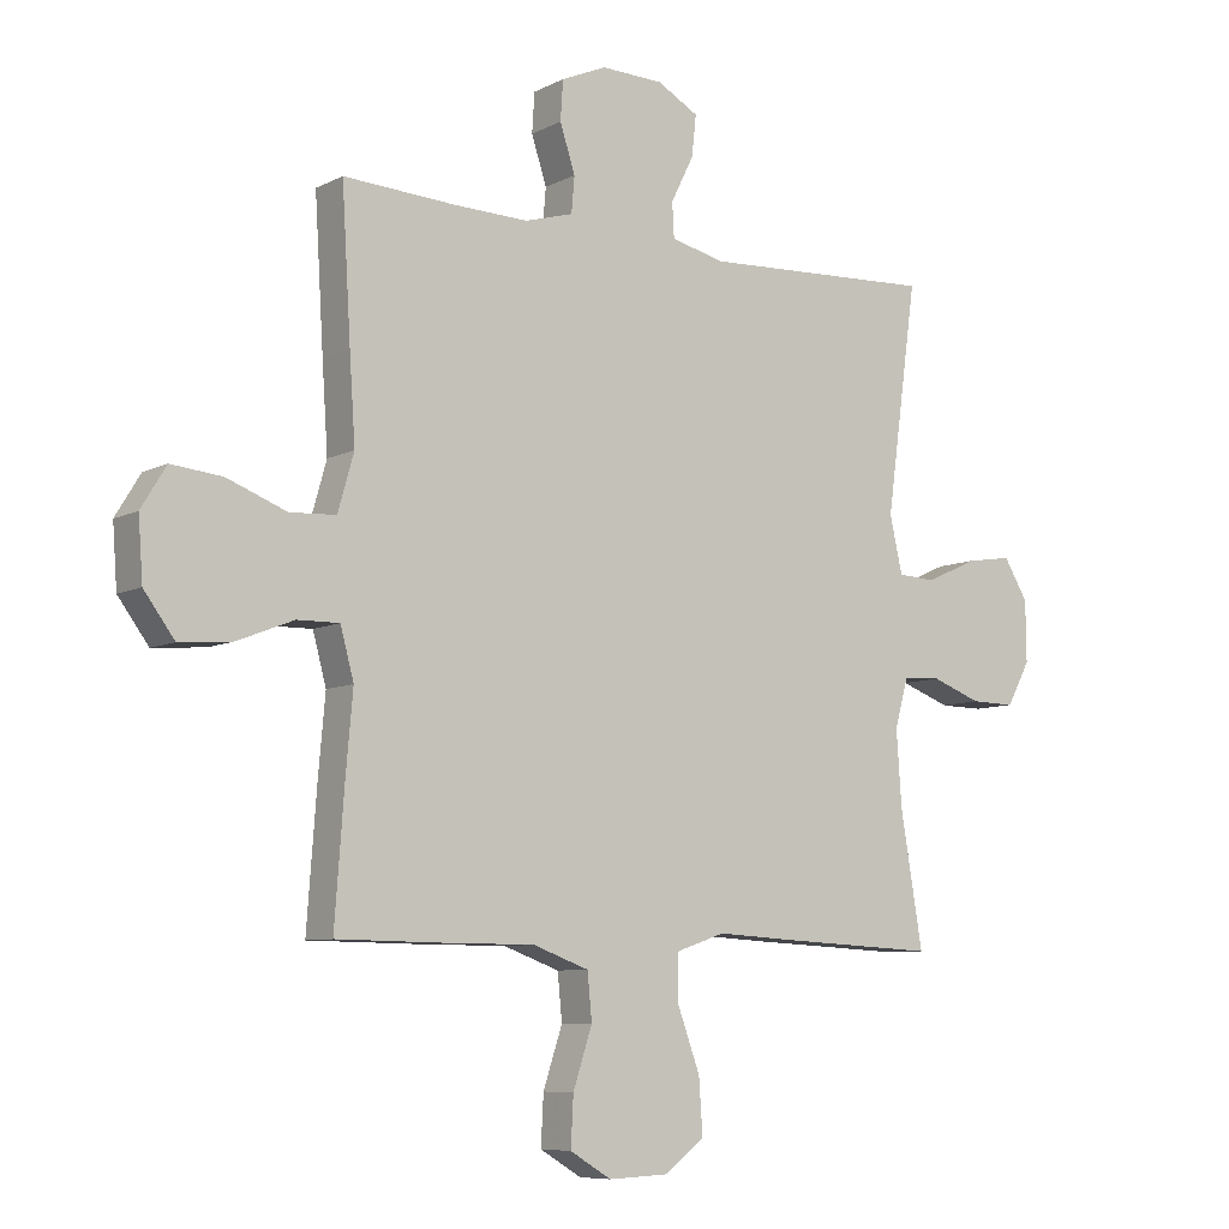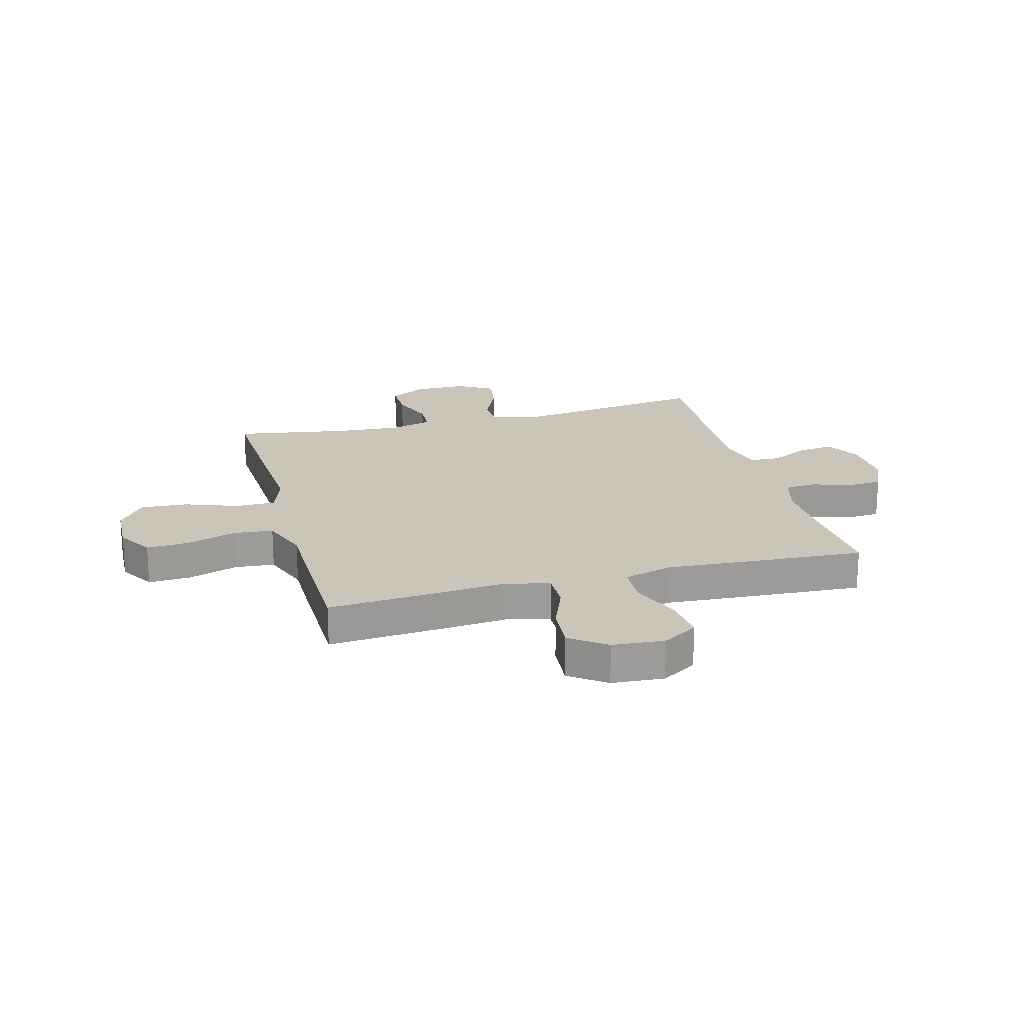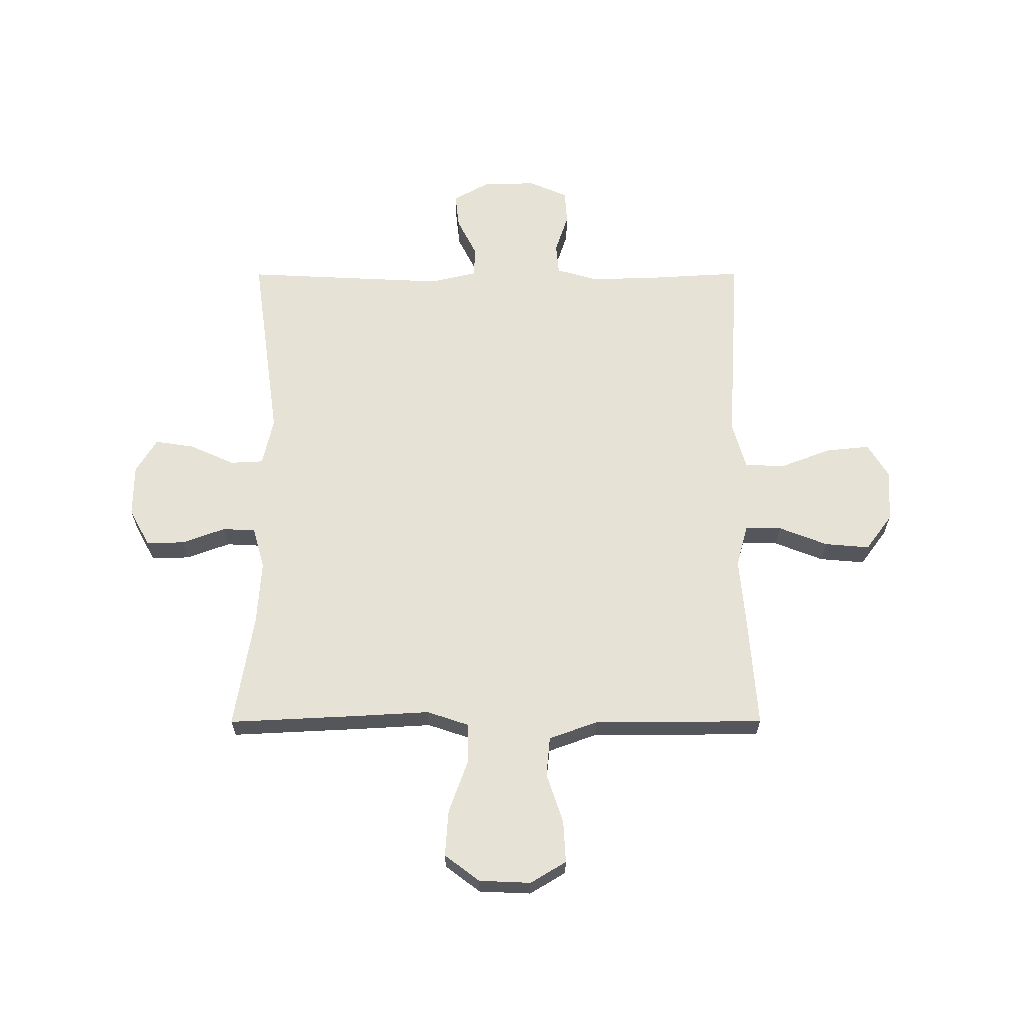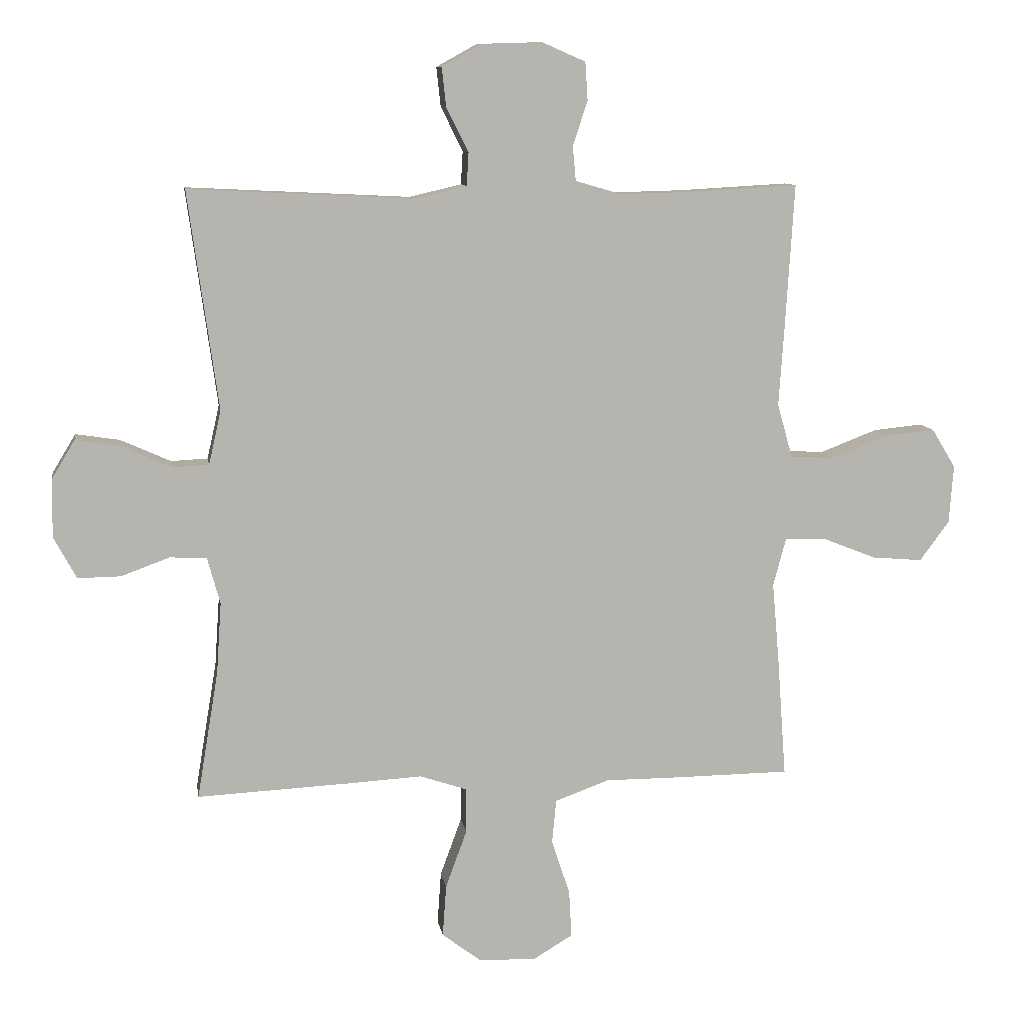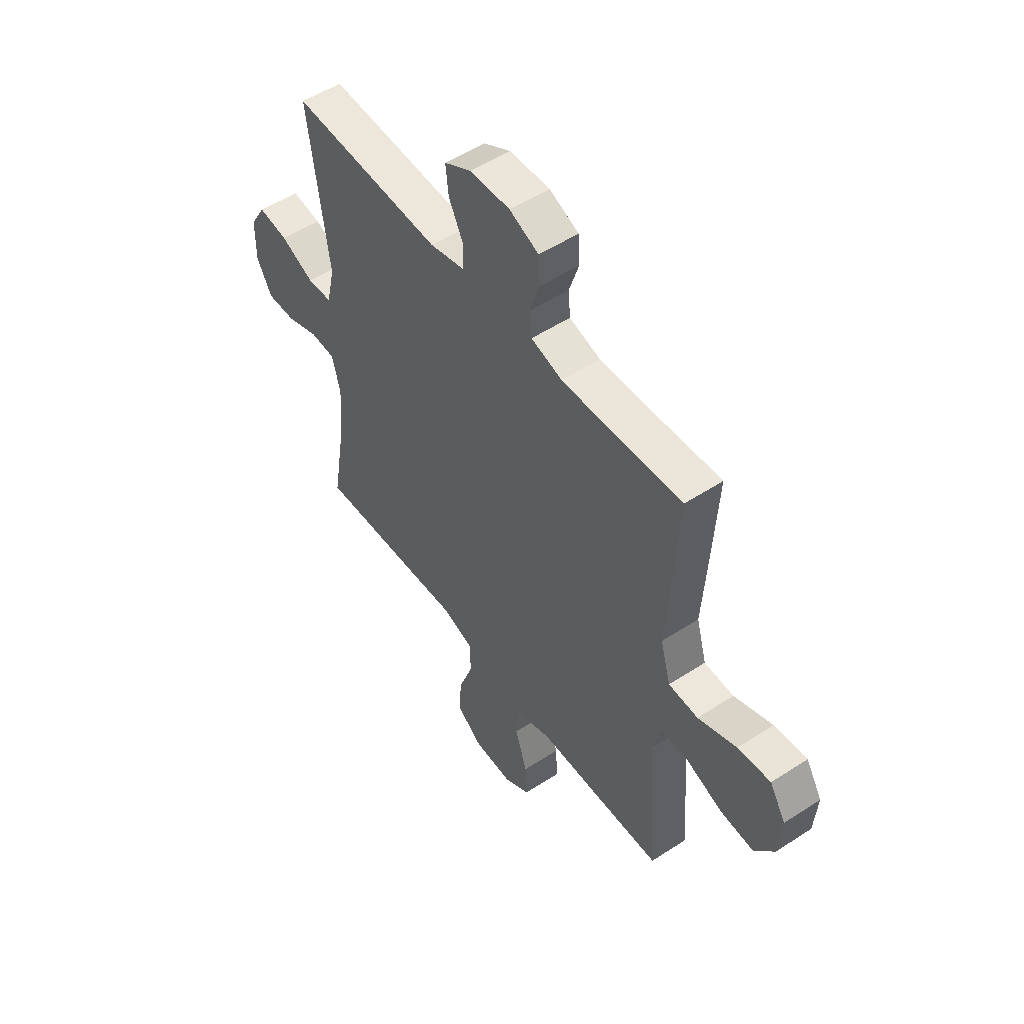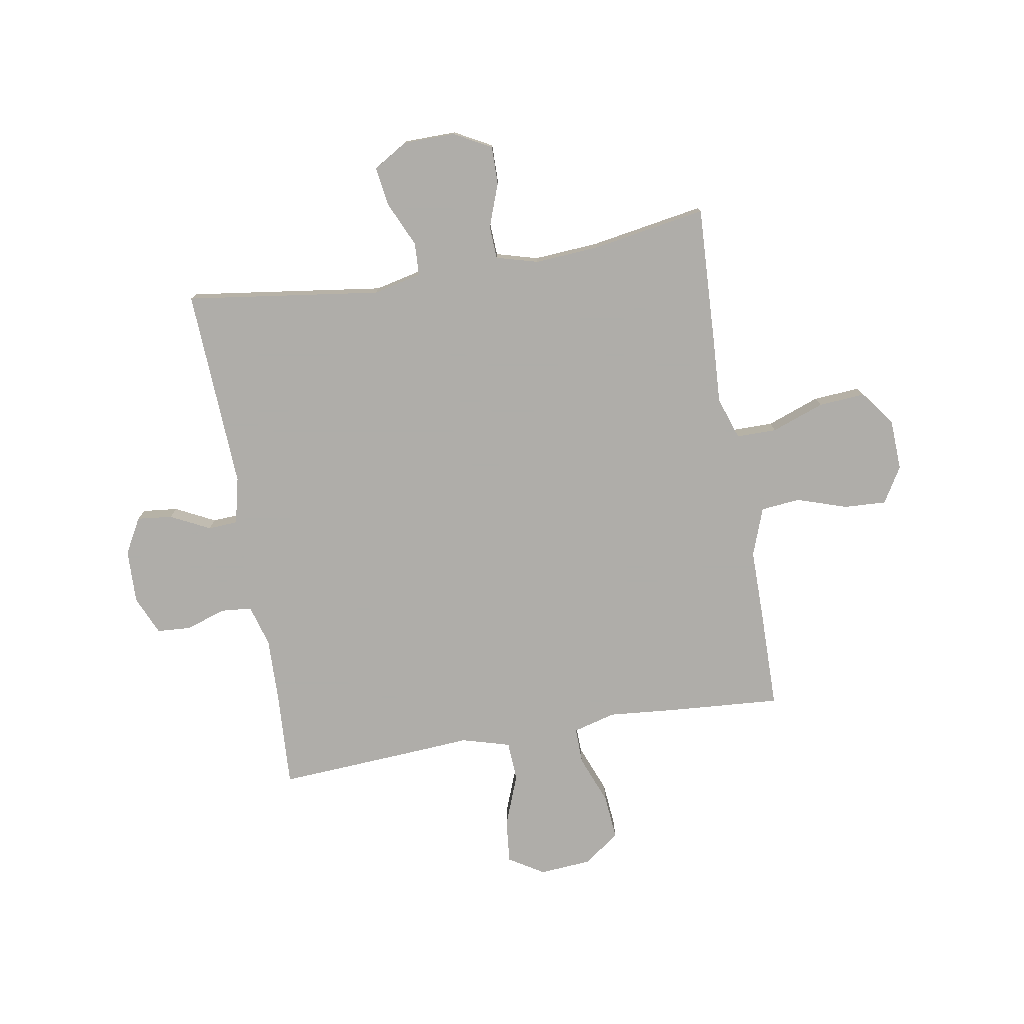
<metadata>
{"format":"obj","ext":"obj","renderer":"f3d","projection":"perspective","resolution":1024,"background":"white","views":[{"elev":-7.9,"azim":-36.1,"up":"+Z"},{"elev":20.4,"azim":-105.1,"up":"+Y"},{"elev":63.7,"azim":179.9,"up":"+Y"},{"elev":9.7,"azim":171.1,"up":"+Z"},{"elev":52.3,"azim":-125.2,"up":"+Z"},{"elev":-77.2,"azim":99.7,"up":"+Y"}]}
</metadata>
<code>
v 0.5 0.07 0.5
v 0.451 0.07 0.144
v 0.471 0.07 0.056
v 0.531 0.07 0.053
v 0.613 0.07 0.09
v 0.685 0.07 0.101
v 0.723 0.07 0.038
v 0.724 0.07 -0.057
v 0.687 0.07 -0.125
v 0.617 0.07 -0.124
v 0.538 0.07 -0.095
v 0.478 0.07 -0.098
v 0.457 0.07 -0.174
v 0.465 0.07 -0.291
v 0.5 0.07 -0.5
v 0.252 0.07 -0.488
v 0.129 0.07 -0.481
v 0.052 0.07 -0.507
v 0.052 0.07 -0.58
v 0.087 0.07 -0.676
v 0.093 0.07 -0.761
v 0.03 0.07 -0.809
v -0.064 0.07 -0.813
v -0.129 0.07 -0.774
v -0.125 0.07 -0.697
v -0.095 0.07 -0.606
v -0.102 0.07 -0.534
v -0.19 0.07 -0.502
v -0.322 0.07 -0.502
v -0.5 0.07 -0.5
v -0.485 0.07 -0.296
v -0.474 0.07 -0.172
v -0.495 0.07 -0.094
v -0.561 0.07 -0.095
v -0.65 0.07 -0.13
v -0.732 0.07 -0.137
v -0.78 0.07 -0.072
v -0.787 0.07 0.023
v -0.748 0.07 0.087
v -0.668 0.07 0.079
v -0.574 0.07 0.043
v -0.502 0.07 0.047
v -0.477 0.07 0.135
v -0.486 0.07 0.27
v -0.5 0.07 0.5
v -0.322 0.07 0.49
v -0.207 0.07 0.487
v -0.131 0.07 0.509
v -0.126 0.07 0.565
v -0.15 0.07 0.638
v -0.146 0.07 0.7
v -0.075 0.07 0.731
v 0.023 0.07 0.728
v 0.088 0.07 0.692
v 0.081 0.07 0.628
v 0.045 0.07 0.556
v 0.048 0.07 0.502
v 0.133 0.07 0.482
v 0.5 0 0.5
v 0.451 0 0.144
v 0.471 0 0.056
v 0.531 0 0.053
v 0.613 0 0.09
v 0.685 0 0.101
v 0.723 0 0.038
v 0.724 0 -0.057
v 0.687 0 -0.125
v 0.617 0 -0.124
v 0.538 0 -0.095
v 0.478 0 -0.098
v 0.457 0 -0.174
v 0.465 0 -0.291
v 0.5 0 -0.5
v 0.252 0 -0.488
v 0.129 0 -0.481
v 0.052 0 -0.507
v 0.052 0 -0.58
v 0.087 0 -0.676
v 0.093 0 -0.761
v 0.03 0 -0.809
v -0.064 0 -0.813
v -0.129 0 -0.774
v -0.125 0 -0.697
v -0.095 0 -0.606
v -0.102 0 -0.534
v -0.19 0 -0.502
v -0.322 0 -0.502
v -0.5 0 -0.5
v -0.485 0 -0.296
v -0.474 0 -0.172
v -0.495 0 -0.094
v -0.561 0 -0.095
v -0.65 0 -0.13
v -0.732 0 -0.137
v -0.78 0 -0.072
v -0.787 0 0.023
v -0.748 0 0.087
v -0.668 0 0.079
v -0.574 0 0.043
v -0.502 0 0.047
v -0.477 0 0.135
v -0.486 0 0.27
v -0.5 0 0.5
v -0.322 0 0.49
v -0.207 0 0.487
v -0.131 0 0.509
v -0.126 0 0.565
v -0.15 0 0.638
v -0.146 0 0.7
v -0.075 0 0.731
v 0.023 0 0.728
v 0.088 0 0.692
v 0.081 0 0.628
v 0.045 0 0.556
v 0.048 0 0.502
v 0.133 0 0.482
f 54 55 56
f 53 54 56
f 52 53 56
f 51 52 56
f 50 51 56
f 49 50 56
f 48 49 56 57
f 47 48 57 58
f 43 44 45 46
f 42 43 46 47
f 39 40 41
f 38 39 41
f 37 38 41
f 36 37 41
f 35 36 41
f 34 35 41
f 33 34 41 42
f 42 47 58
f 33 42 58
f 32 33 58
f 58 1 2
f 32 58 2
f 31 32 2
f 30 31 2
f 29 30 2
f 28 29 2
f 24 25 26
f 23 24 26
f 22 23 26
f 21 22 26
f 20 21 26
f 19 20 26
f 18 19 26 27
f 14 15 16 17
f 18 27 28
f 17 18 28
f 14 17 28
f 13 14 28
f 9 10 11
f 8 9 11
f 7 8 11
f 6 7 11
f 5 6 11
f 4 5 11
f 3 4 11 12
f 12 13 28
f 3 12 28
f 2 3 28
f 114 113 112
f 114 112 111
f 114 111 110
f 114 110 109
f 114 109 108
f 114 108 107
f 115 114 107 106
f 116 115 106 105
f 104 103 102 101
f 105 104 101 100
f 99 98 97
f 99 97 96
f 99 96 95
f 99 95 94
f 99 94 93
f 99 93 92
f 100 99 92 91
f 116 105 100
f 116 100 91
f 116 91 90
f 60 59 116
f 60 116 90
f 60 90 89
f 60 89 88
f 60 88 87
f 60 87 86
f 84 83 82
f 84 82 81
f 84 81 80
f 84 80 79
f 84 79 78
f 84 78 77
f 85 84 77 76
f 75 74 73 72
f 86 85 76
f 86 76 75
f 86 75 72
f 86 72 71
f 69 68 67
f 69 67 66
f 69 66 65
f 69 65 64
f 69 64 63
f 69 63 62
f 70 69 62 61
f 86 71 70
f 86 70 61
f 86 61 60
f 1 59 60 2
f 2 60 61 3
f 3 61 62 4
f 4 62 63 5
f 5 63 64 6
f 6 64 65 7
f 7 65 66 8
f 8 66 67 9
f 9 67 68 10
f 10 68 69 11
f 11 69 70 12
f 12 70 71 13
f 13 71 72 14
f 14 72 73 15
f 15 73 74 16
f 16 74 75 17
f 17 75 76 18
f 18 76 77 19
f 19 77 78 20
f 20 78 79 21
f 21 79 80 22
f 22 80 81 23
f 23 81 82 24
f 24 82 83 25
f 25 83 84 26
f 26 84 85 27
f 27 85 86 28
f 28 86 87 29
f 29 87 88 30
f 30 88 89 31
f 31 89 90 32
f 32 90 91 33
f 33 91 92 34
f 34 92 93 35
f 35 93 94 36
f 36 94 95 37
f 37 95 96 38
f 38 96 97 39
f 39 97 98 40
f 40 98 99 41
f 41 99 100 42
f 42 100 101 43
f 43 101 102 44
f 44 102 103 45
f 45 103 104 46
f 46 104 105 47
f 47 105 106 48
f 48 106 107 49
f 49 107 108 50
f 50 108 109 51
f 51 109 110 52
f 52 110 111 53
f 53 111 112 54
f 54 112 113 55
f 55 113 114 56
f 56 114 115 57
f 57 115 116 58
f 58 116 59 1

</code>
